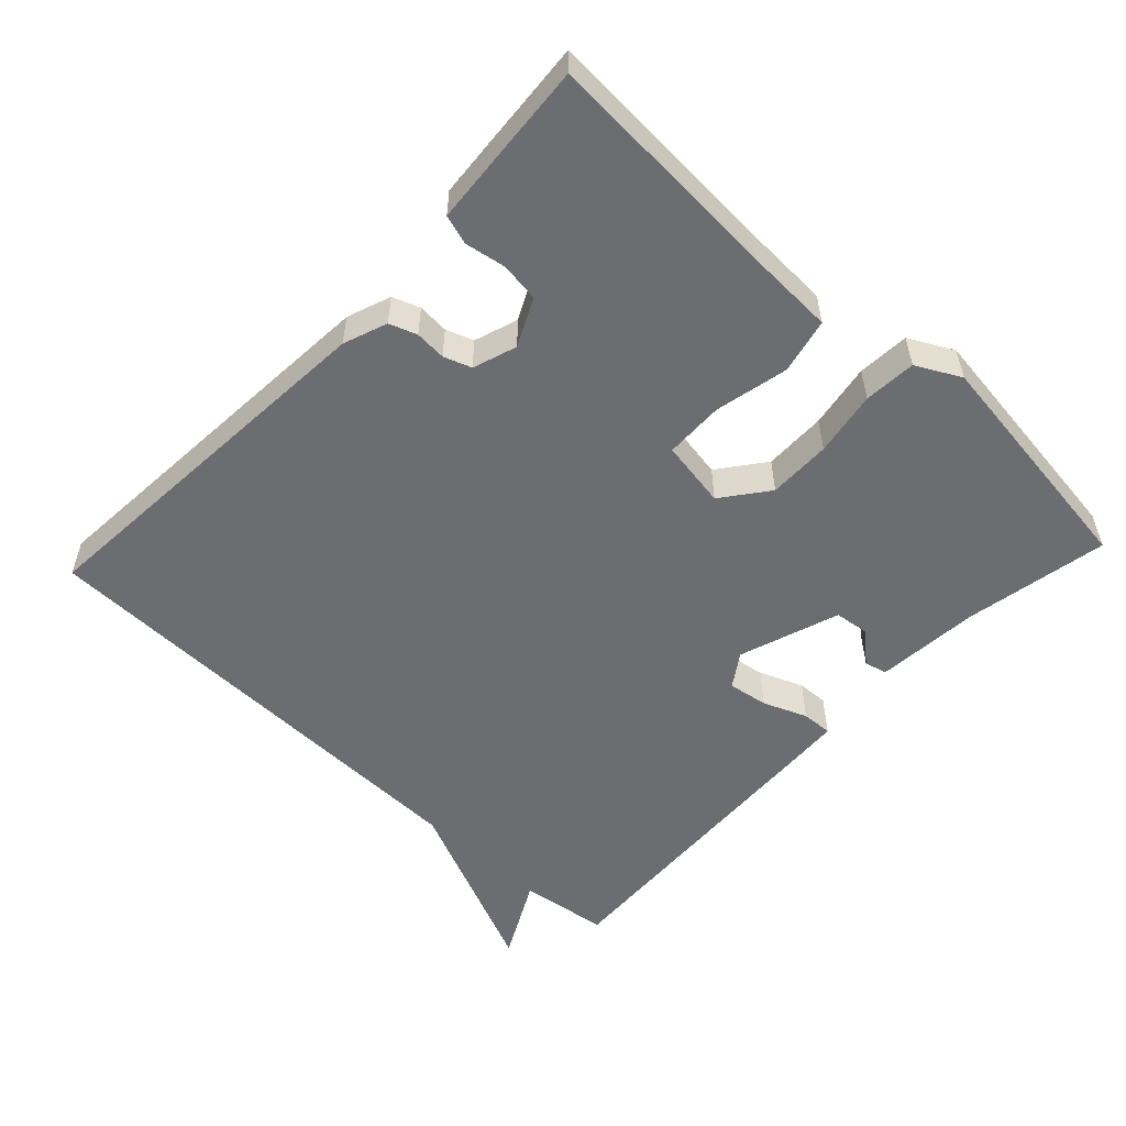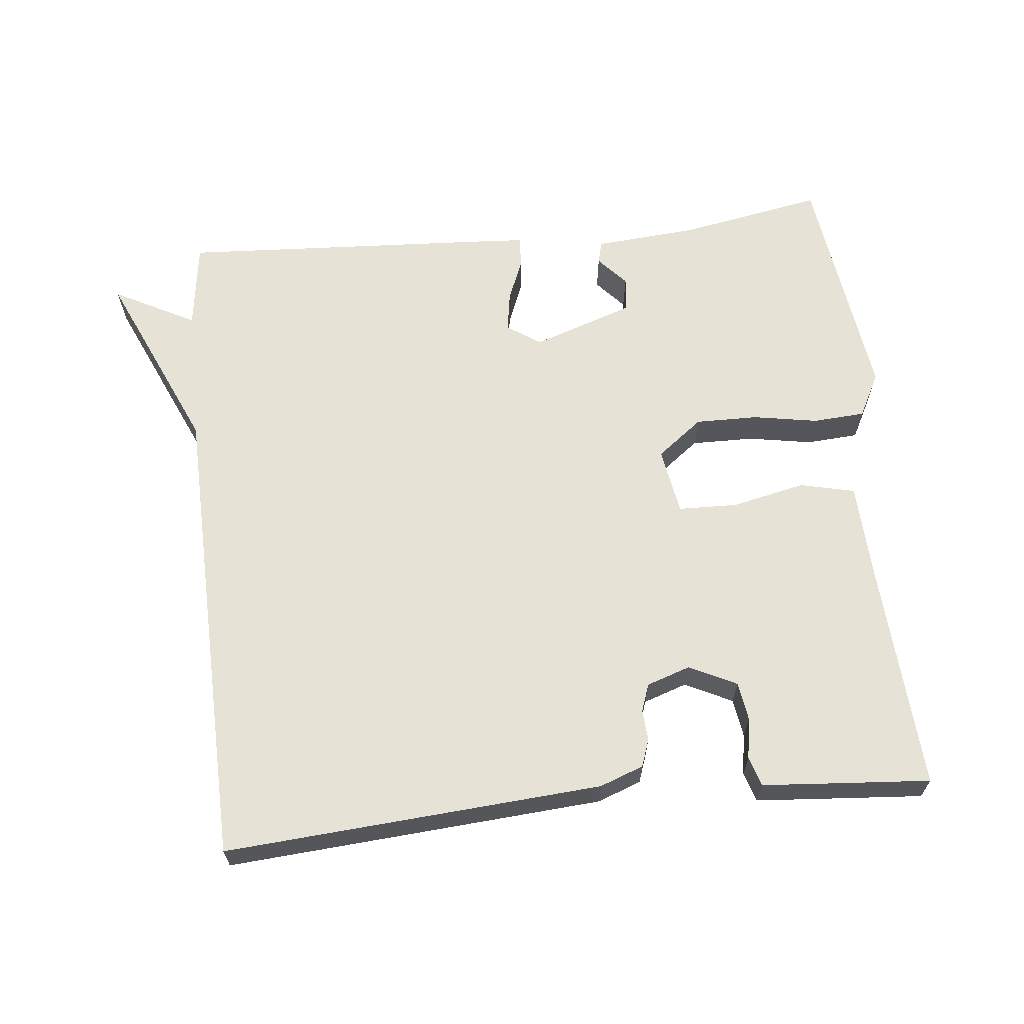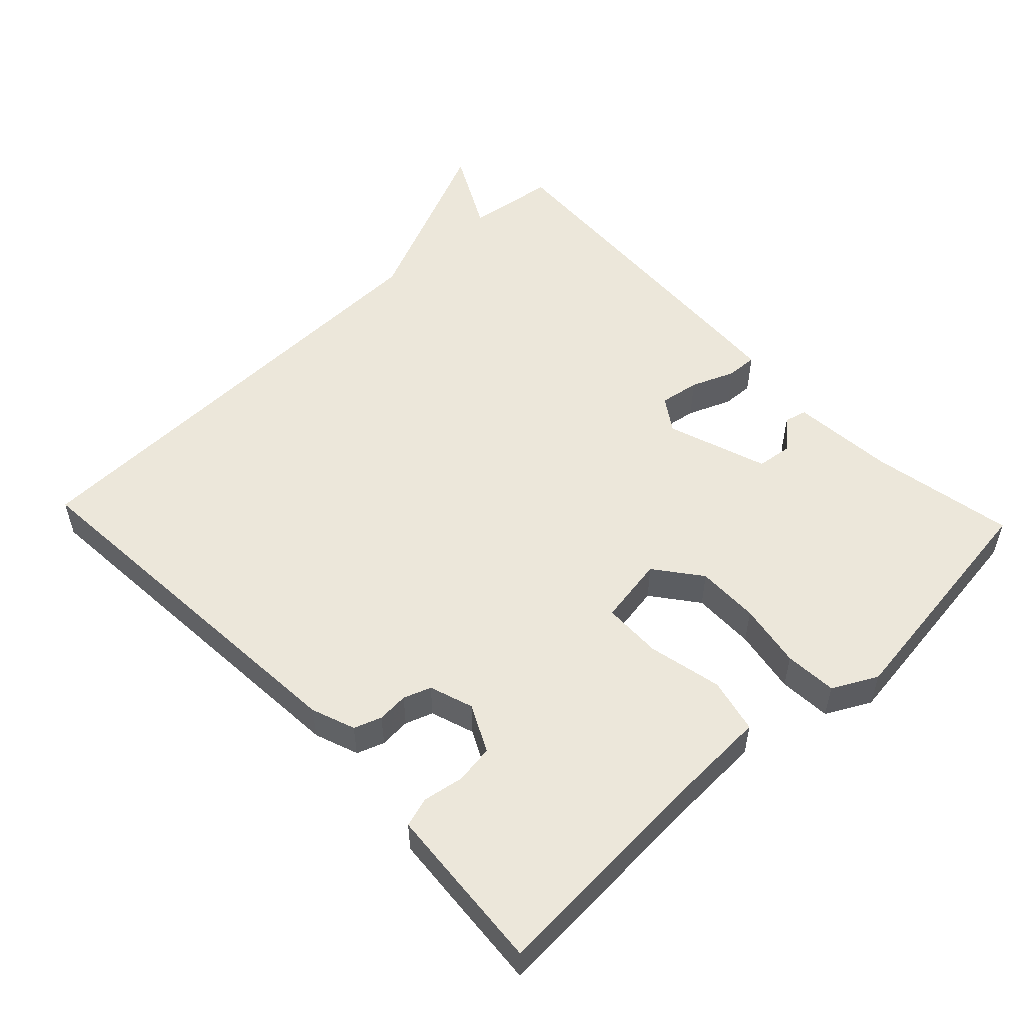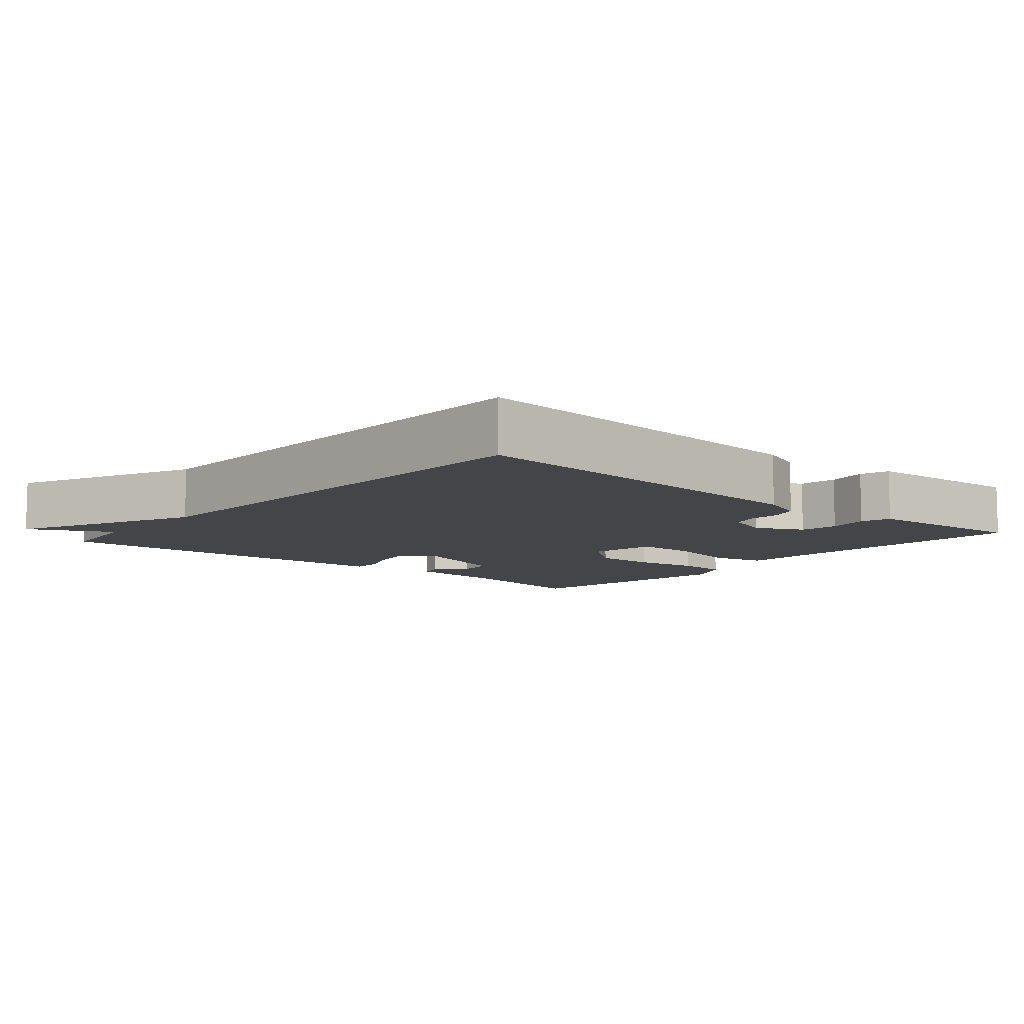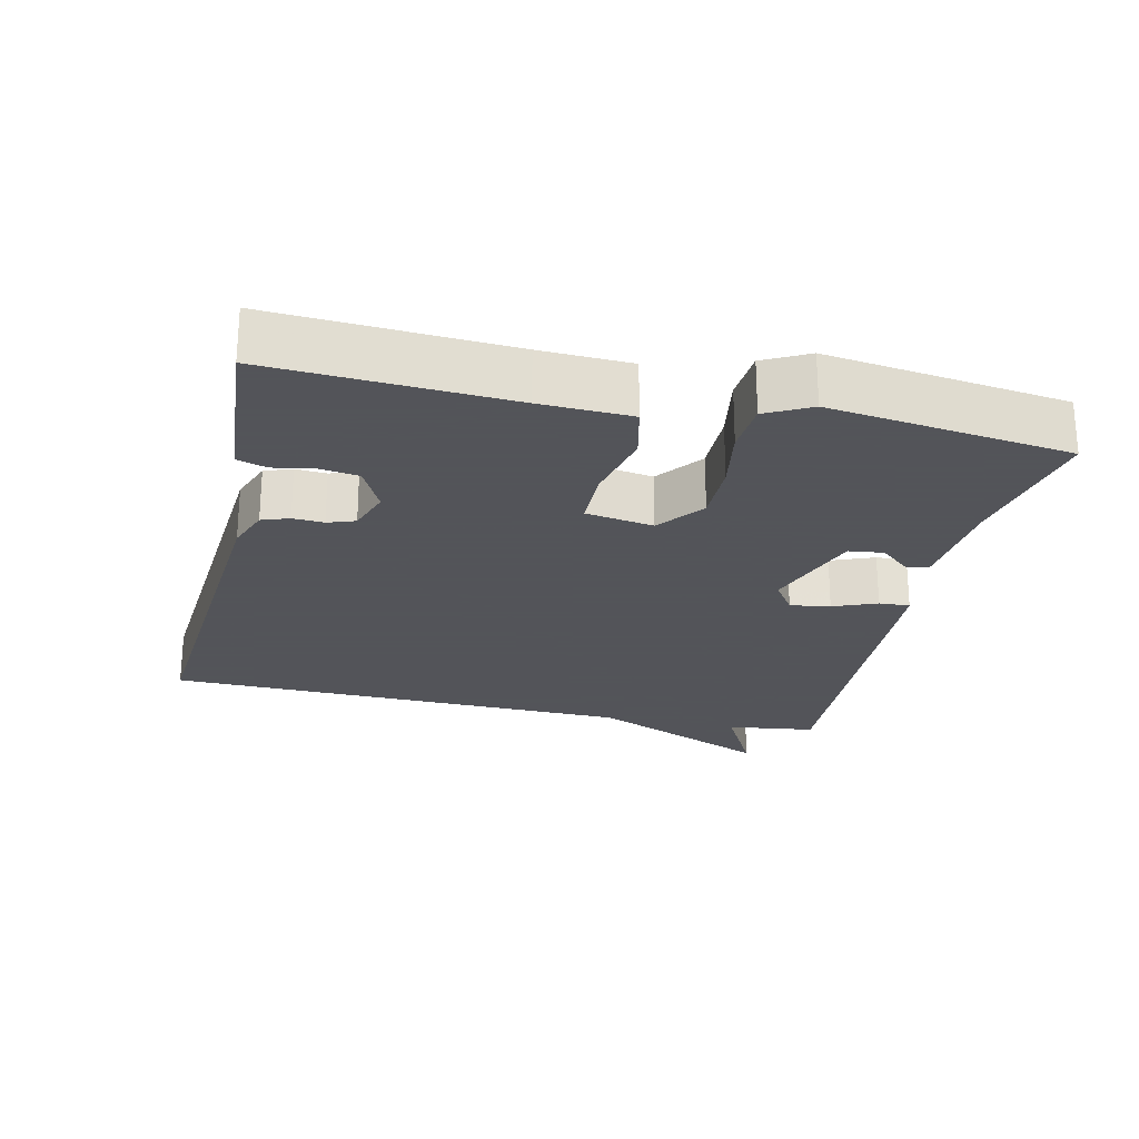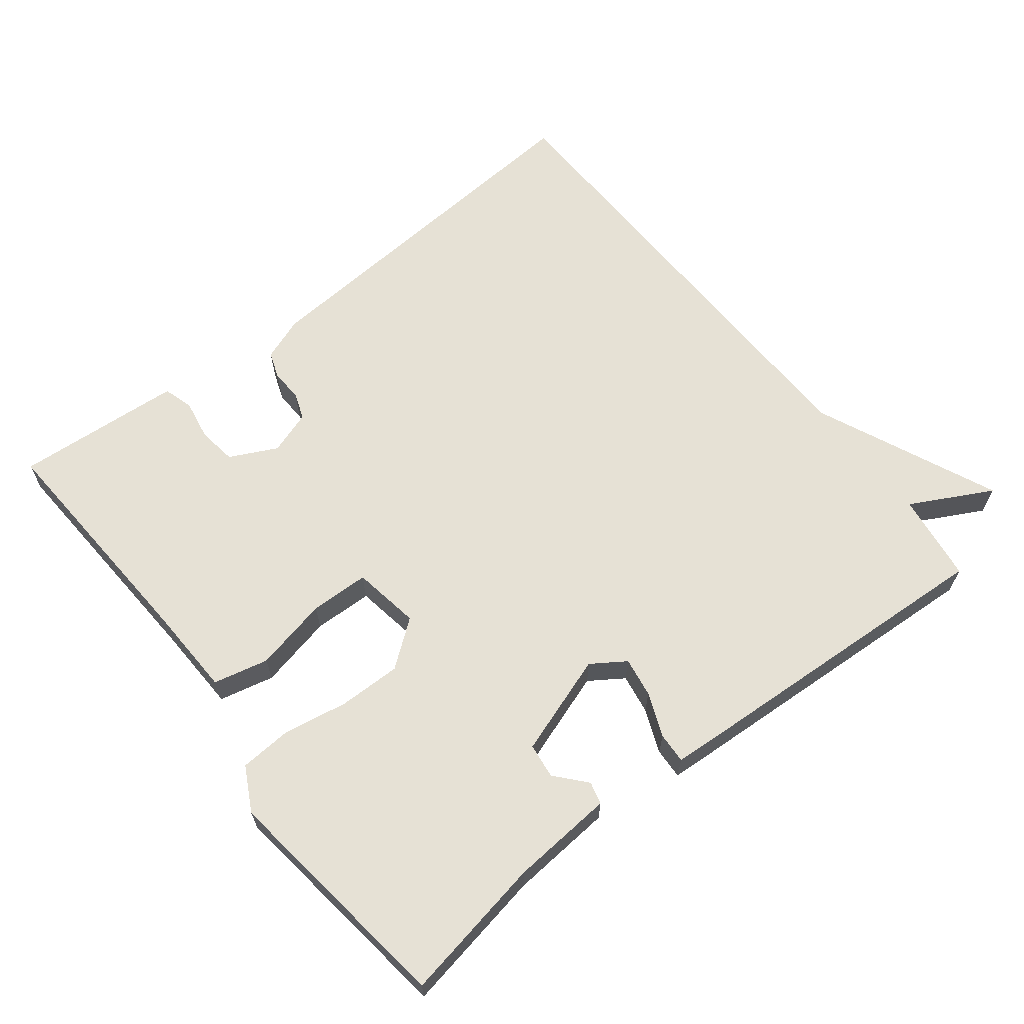
<metadata>
{"format":"obj","ext":"obj","renderer":"f3d","projection":"perspective","resolution":1024,"background":"white","views":[{"elev":-54.0,"azim":-133.1,"up":"+Y"},{"elev":63.8,"azim":174.1,"up":"+Y"},{"elev":53.1,"azim":-133.4,"up":"+Y"},{"elev":-8.7,"azim":139.0,"up":"+Y"},{"elev":-23.9,"azim":-102.8,"up":"+Y"},{"elev":64.3,"azim":-37.9,"up":"+Y"}]}
</metadata>
<code>
v -0.5 0.07 -0.5
v -0.48 0.07 -0.163
v -0.475 0.07 -0.035
v -0.397 0.07 -0.017
v -0.292 0.07 -0.04
v -0.208 0.07 -0.038
v -0.192 0.07 0.058
v -0.257 0.07 0.108
v -0.346 0.07 0.107
v -0.438 0.07 0.091
v -0.512 0.07 0.096
v -0.545 0.07 0.159
v -0.5 0.07 0.5
v -0.295 0.07 0.462
v -0.148 0.07 0.45
v -0.14 0.07 0.418
v -0.178 0.07 0.375
v -0.172 0.07 0.325
v -0.029 0.07 0.276
v 0.019 0.07 0.308
v 0.01 0.07 0.365
v -0.015 0.07 0.427
v -0.017 0.07 0.471
v 0.045 0.07 0.475
v 0.5 0.07 0.5
v 0.517 0.07 0.373
v 0.633 0.07 0.434
v 0.517 0.07 0.173
v 0.5 0.07 -0.5
v -0.035 0.07 -0.46
v -0.097 0.07 -0.437
v -0.111 0.07 -0.398
v -0.108 0.07 -0.354
v -0.122 0.07 -0.315
v -0.184 0.07 -0.294
v -0.251 0.07 -0.327
v -0.259 0.07 -0.382
v -0.249 0.07 -0.44
v -0.262 0.07 -0.482
v -0.339 0.07 -0.488
v -0.5 0 -0.5
v -0.48 0 -0.163
v -0.475 0 -0.035
v -0.397 0 -0.017
v -0.292 0 -0.04
v -0.208 0 -0.038
v -0.192 0 0.058
v -0.257 0 0.108
v -0.346 0 0.107
v -0.438 0 0.091
v -0.512 0 0.096
v -0.545 0 0.159
v -0.5 0 0.5
v -0.295 0 0.462
v -0.148 0 0.45
v -0.14 0 0.418
v -0.178 0 0.375
v -0.172 0 0.325
v -0.029 0 0.276
v 0.019 0 0.308
v 0.01 0 0.365
v -0.015 0 0.427
v -0.017 0 0.471
v 0.045 0 0.475
v 0.5 0 0.5
v 0.517 0 0.373
v 0.633 0 0.434
v 0.517 0 0.173
v 0.5 0 -0.5
v -0.035 0 -0.46
v -0.097 0 -0.437
v -0.111 0 -0.398
v -0.108 0 -0.354
v -0.122 0 -0.315
v -0.184 0 -0.294
v -0.251 0 -0.327
v -0.259 0 -0.382
v -0.249 0 -0.44
v -0.262 0 -0.482
v -0.339 0 -0.488
f 40 1 2
f 39 40 2
f 38 39 2
f 37 38 2
f 3 4 5
f 2 3 5
f 37 2 5
f 36 37 5
f 35 36 5 6
f 34 35 6 7
f 33 34 7
f 31 32 33
f 30 31 33
f 29 30 33
f 28 29 33
f 26 27 28 33
f 26 33 7
f 24 25 26
f 23 24 26
f 22 23 26
f 21 22 26
f 20 21 26
f 26 7 8
f 20 26 8
f 19 20 8
f 18 19 8 9
f 12 13 14
f 11 12 14
f 10 11 14
f 9 10 14
f 18 9 14
f 17 18 14
f 14 15 16 17
f 42 41 80
f 42 80 79
f 42 79 78
f 42 78 77
f 45 44 43
f 45 43 42
f 45 42 77
f 45 77 76
f 46 45 76 75
f 47 46 75 74
f 47 74 73
f 73 72 71
f 73 71 70
f 73 70 69
f 73 69 68
f 73 68 67 66
f 47 73 66
f 66 65 64
f 66 64 63
f 66 63 62
f 66 62 61
f 66 61 60
f 48 47 66
f 48 66 60
f 48 60 59
f 49 48 59 58
f 54 53 52
f 54 52 51
f 54 51 50
f 54 50 49
f 54 49 58
f 54 58 57
f 57 56 55 54
f 1 41 42 2
f 2 42 43 3
f 3 43 44 4
f 4 44 45 5
f 5 45 46 6
f 6 46 47 7
f 7 47 48 8
f 8 48 49 9
f 9 49 50 10
f 10 50 51 11
f 11 51 52 12
f 12 52 53 13
f 13 53 54 14
f 14 54 55 15
f 15 55 56 16
f 16 56 57 17
f 17 57 58 18
f 18 58 59 19
f 19 59 60 20
f 20 60 61 21
f 21 61 62 22
f 22 62 63 23
f 23 63 64 24
f 24 64 65 25
f 25 65 66 26
f 26 66 67 27
f 27 67 68 28
f 28 68 69 29
f 29 69 70 30
f 30 70 71 31
f 31 71 72 32
f 32 72 73 33
f 33 73 74 34
f 34 74 75 35
f 35 75 76 36
f 36 76 77 37
f 37 77 78 38
f 38 78 79 39
f 39 79 80 40
f 40 80 41 1

</code>
